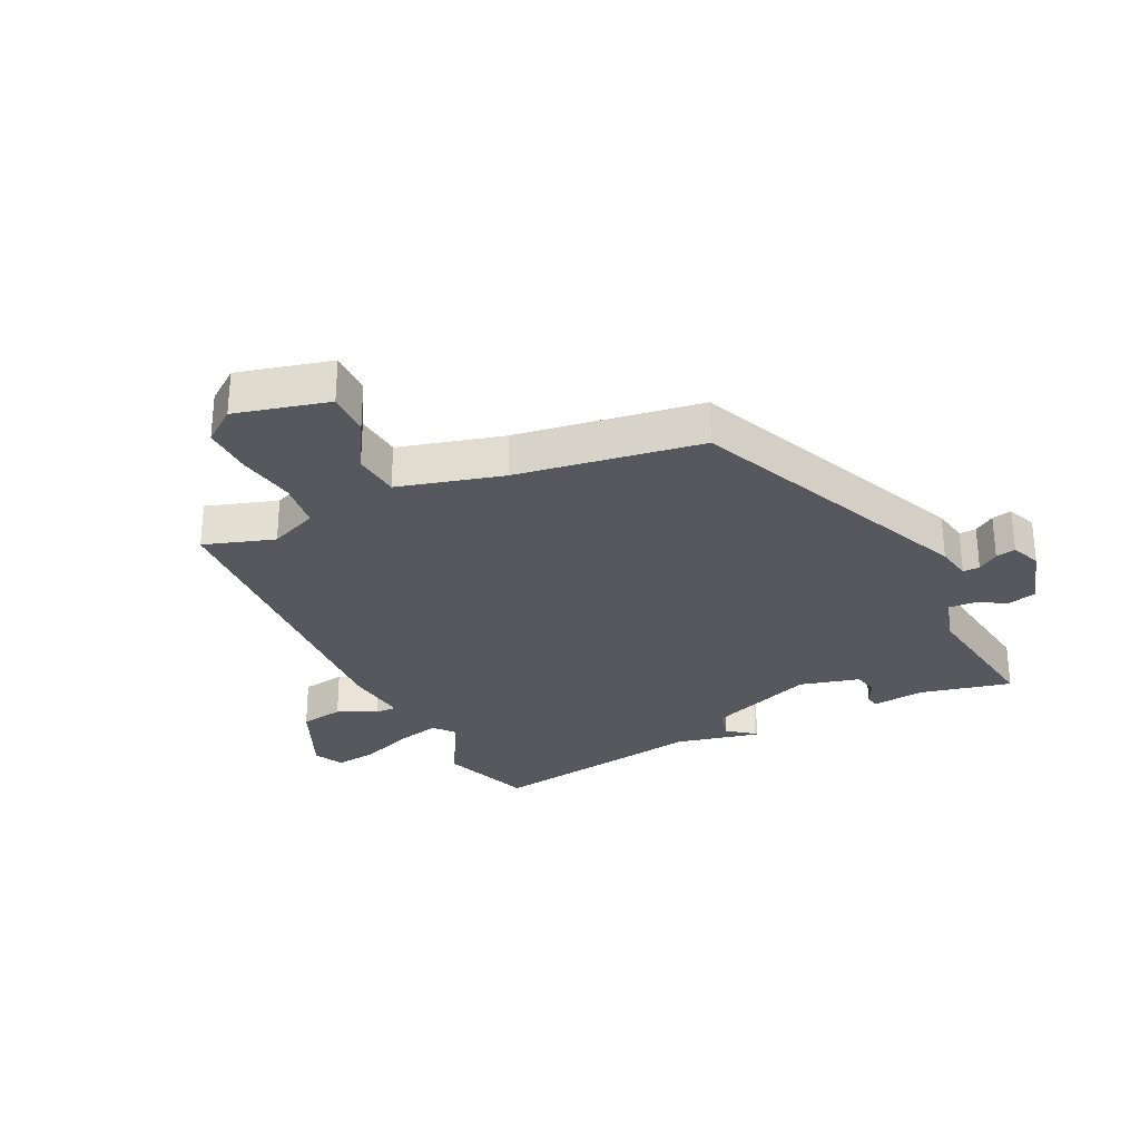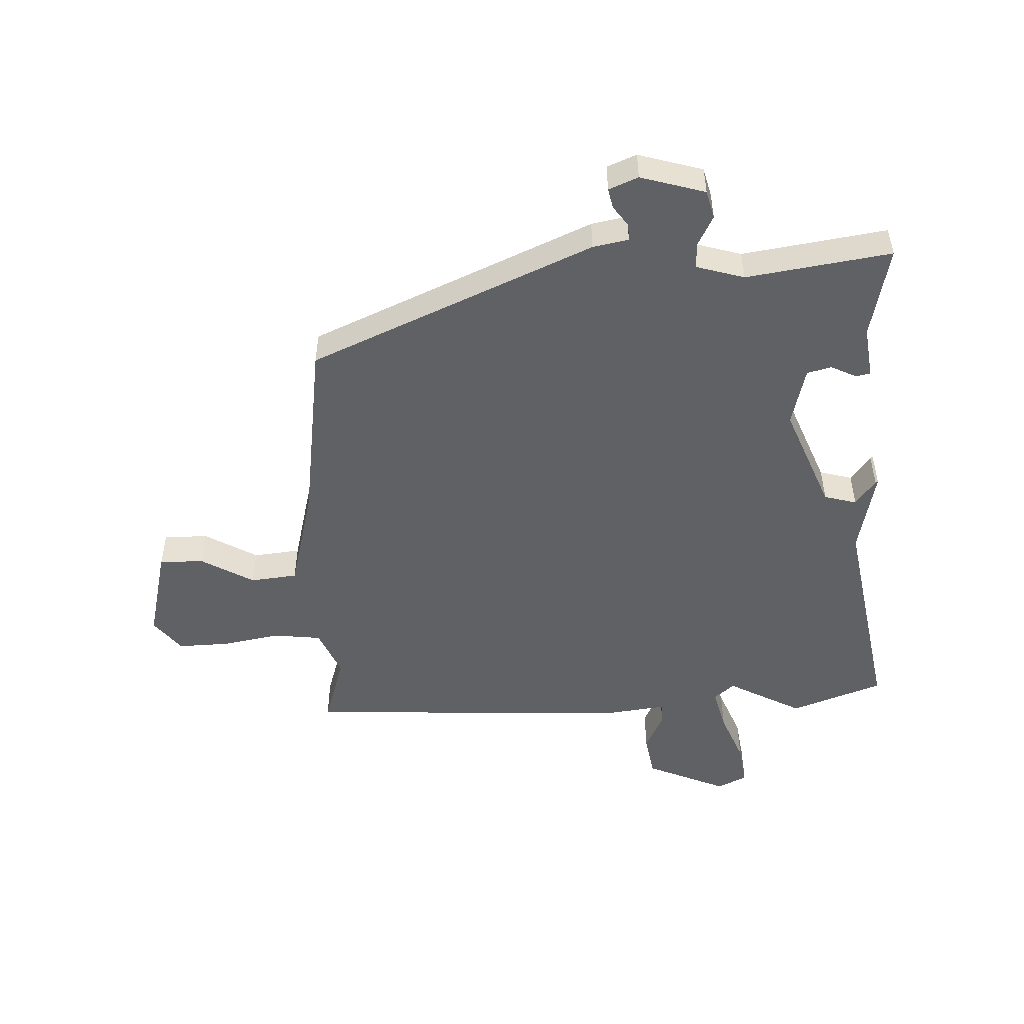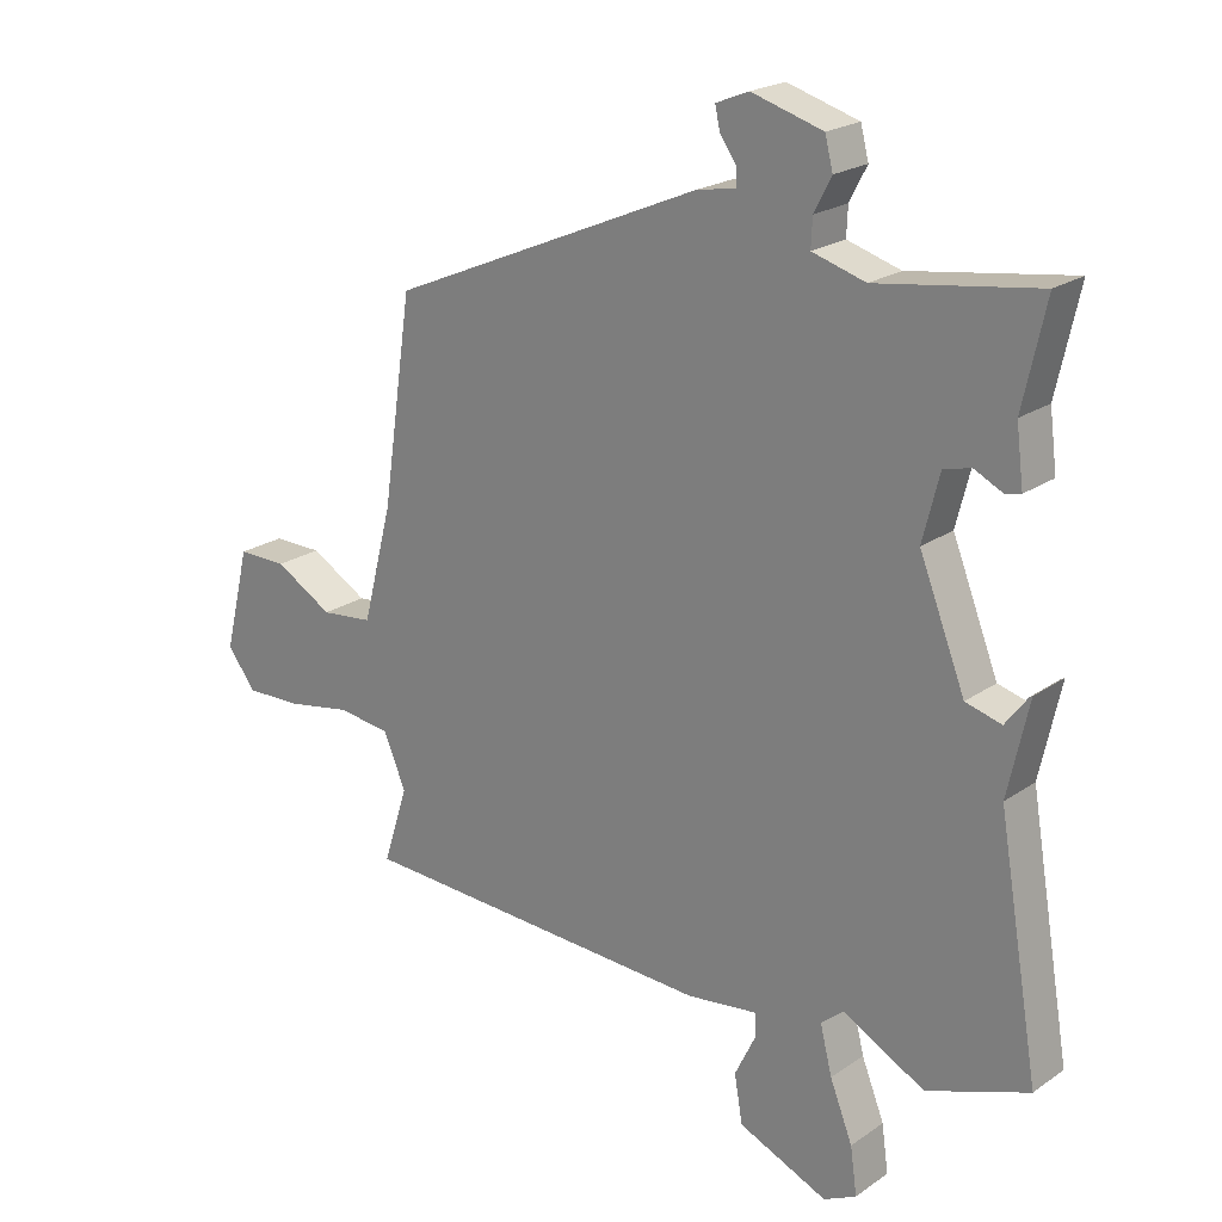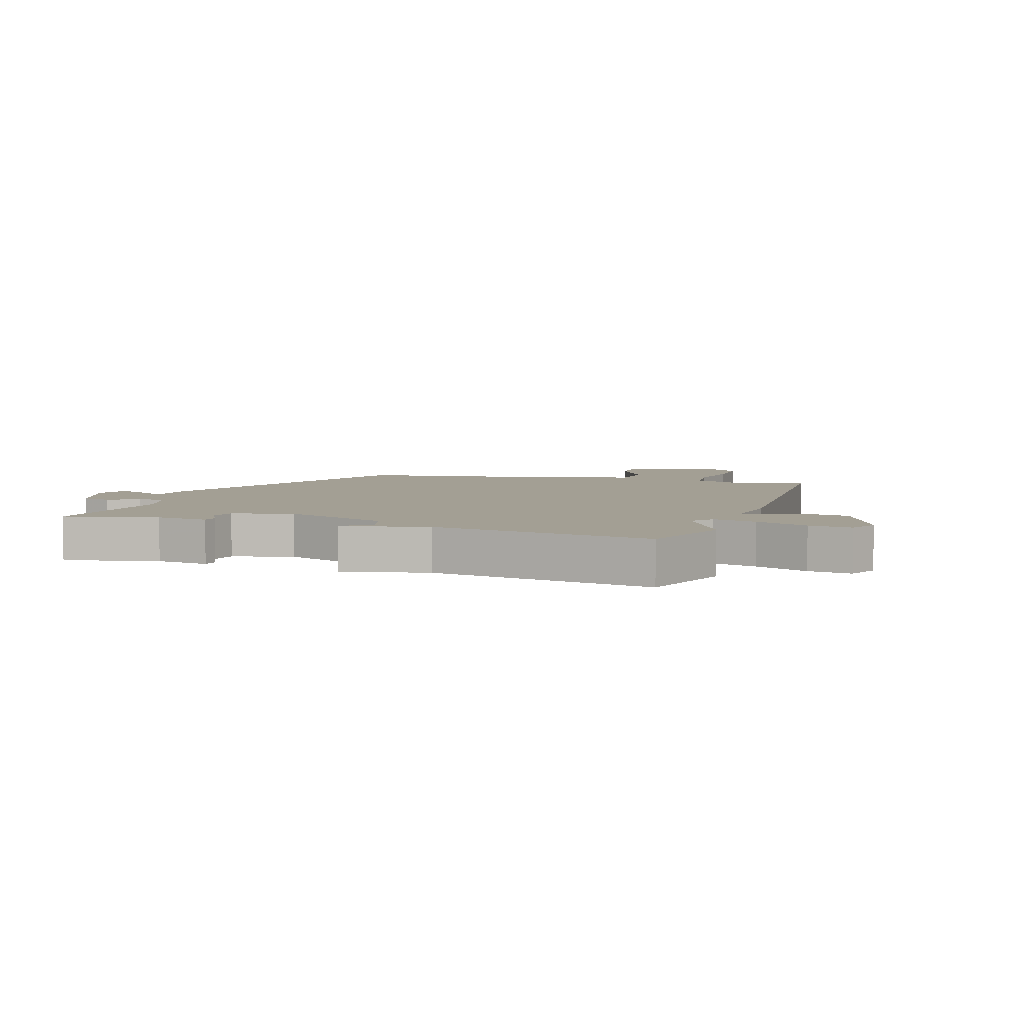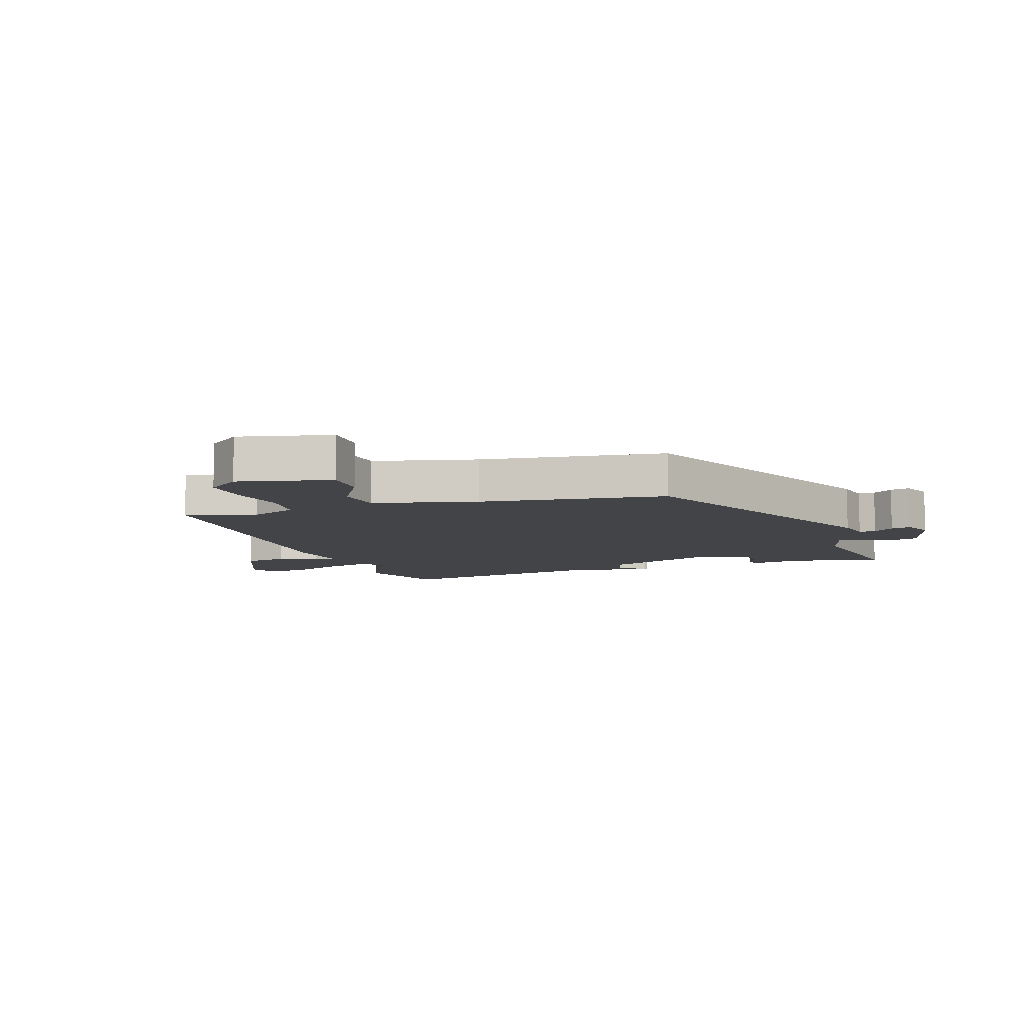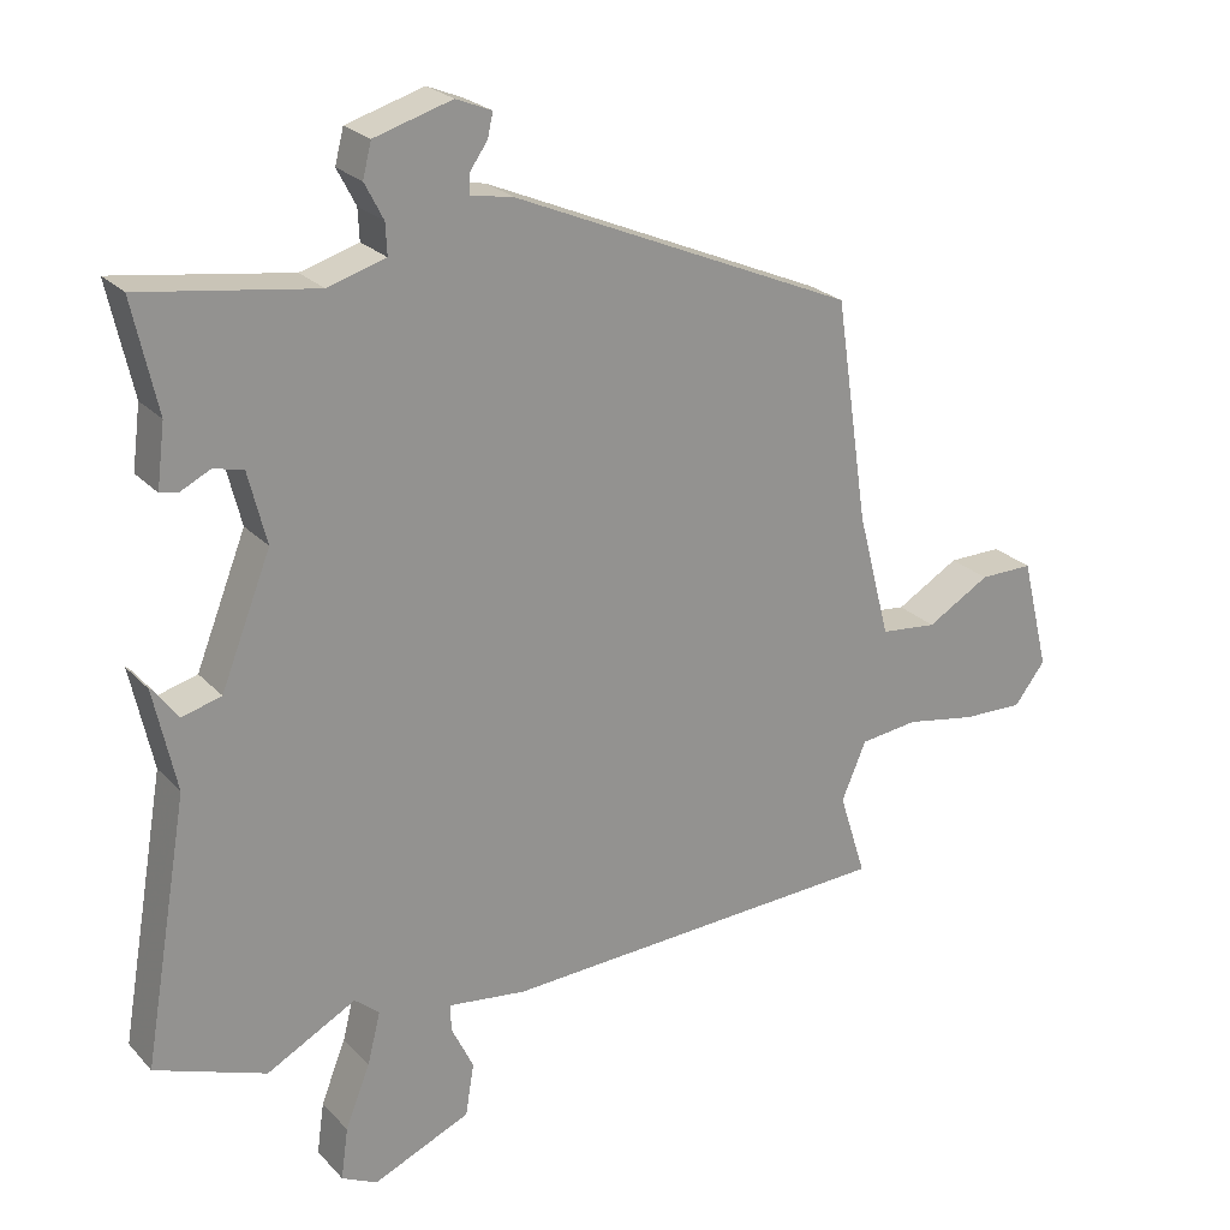
<metadata>
{"format":"obj","ext":"obj","renderer":"f3d","projection":"perspective","resolution":1024,"background":"white","views":[{"elev":-28.9,"azim":-64.5,"up":"+Y"},{"elev":-50.2,"azim":2.7,"up":"+Y"},{"elev":21.4,"azim":39.5,"up":"+Z"},{"elev":5.4,"azim":107.9,"up":"+Y"},{"elev":-8.2,"azim":-70.6,"up":"+Y"},{"elev":23.8,"azim":148.8,"up":"+Z"}]}
</metadata>
<code>
v 0.533 0.07 -0.488
v 0.38 0.07 -0.543
v 0.257 0.07 -0.476
v 0.223 0.07 -0.504
v 0.241 0.07 -0.576
v 0.275 0.07 -0.662
v 0.285 0.07 -0.733
v 0.236 0.07 -0.757
v 0.102 0.07 -0.698
v 0.09 0.07 -0.626
v 0.121 0.07 -0.562
v 0.121 0.07 -0.526
v 0.014 0.07 -0.539
v -0.527 0.07 -0.51
v -0.49 0.07 -0.393
v -0.524 0.07 -0.313
v -0.604 0.07 -0.303
v -0.701 0.07 -0.32
v -0.785 0.07 -0.322
v -0.828 0.07 -0.266
v -0.79 0.07 -0.111
v -0.716 0.07 -0.112
v -0.629 0.07 -0.163
v -0.551 0.07 -0.155
v -0.506 0.07 0.018
v -0.461 0.07 0.325
v 0.01 0.07 0.528
v 0.069 0.07 0.539
v 0.068 0.07 0.567
v 0.044 0.07 0.601
v 0.037 0.07 0.634
v 0.086 0.07 0.654
v 0.193 0.07 0.622
v 0.205 0.07 0.575
v 0.179 0.07 0.525
v 0.177 0.07 0.482
v 0.257 0.07 0.458
v 0.497 0.07 0.493
v 0.463 0.07 0.34
v 0.474 0.07 0.254
v 0.45 0.07 0.249
v 0.408 0.07 0.27
v 0.367 0.07 0.26
v 0.342 0.07 0.161
v 0.411 0.07 -0.014
v 0.465 0.07 -0.029
v 0.498 0.07 0.015
v 0.502 0.07 0.017
v 0.471 0.07 -0.124
v 0.533 0 -0.488
v 0.38 0 -0.543
v 0.257 0 -0.476
v 0.223 0 -0.504
v 0.241 0 -0.576
v 0.275 0 -0.662
v 0.285 0 -0.733
v 0.236 0 -0.757
v 0.102 0 -0.698
v 0.09 0 -0.626
v 0.121 0 -0.562
v 0.121 0 -0.526
v 0.014 0 -0.539
v -0.527 0 -0.51
v -0.49 0 -0.393
v -0.524 0 -0.313
v -0.604 0 -0.303
v -0.701 0 -0.32
v -0.785 0 -0.322
v -0.828 0 -0.266
v -0.79 0 -0.111
v -0.716 0 -0.112
v -0.629 0 -0.163
v -0.551 0 -0.155
v -0.506 0 0.018
v -0.461 0 0.325
v 0.01 0 0.528
v 0.069 0 0.539
v 0.068 0 0.567
v 0.044 0 0.601
v 0.037 0 0.634
v 0.086 0 0.654
v 0.193 0 0.622
v 0.205 0 0.575
v 0.179 0 0.525
v 0.177 0 0.482
v 0.257 0 0.458
v 0.497 0 0.493
v 0.463 0 0.34
v 0.474 0 0.254
v 0.45 0 0.249
v 0.408 0 0.27
v 0.367 0 0.26
v 0.342 0 0.161
v 0.411 0 -0.014
v 0.465 0 -0.029
v 0.498 0 0.015
v 0.502 0 0.017
v 0.471 0 -0.124
f 46 47 48 49
f 45 46 49
f 45 49 1 2
f 44 45 2 3
f 39 40 41 42
f 37 38 39 42
f 36 37 42 43
f 32 33 34 35
f 32 35 36
f 29 30 31 32
f 28 29 32 36
f 25 26 27 28
f 24 25 28 36
f 20 21 22 23
f 20 23 24
f 17 18 19 20
f 16 17 20 24
f 15 16 24 36
f 12 13 14 15
f 8 9 10 11
f 8 11 12
f 5 6 7 8
f 4 5 8 12
f 44 3 4 12
f 36 43 44
f 12 15 36 44
f 98 97 96 95
f 98 95 94
f 51 50 98 94
f 52 51 94 93
f 91 90 89 88
f 91 88 87 86
f 92 91 86 85
f 84 83 82 81
f 85 84 81
f 81 80 79 78
f 85 81 78 77
f 77 76 75 74
f 85 77 74 73
f 72 71 70 69
f 73 72 69
f 69 68 67 66
f 73 69 66 65
f 85 73 65 64
f 64 63 62 61
f 60 59 58 57
f 61 60 57
f 57 56 55 54
f 61 57 54 53
f 61 53 52 93
f 93 92 85
f 93 85 64 61
f 1 50 51 2
f 2 51 52 3
f 3 52 53 4
f 4 53 54 5
f 5 54 55 6
f 6 55 56 7
f 7 56 57 8
f 8 57 58 9
f 9 58 59 10
f 10 59 60 11
f 11 60 61 12
f 12 61 62 13
f 13 62 63 14
f 14 63 64 15
f 15 64 65 16
f 16 65 66 17
f 17 66 67 18
f 18 67 68 19
f 19 68 69 20
f 20 69 70 21
f 21 70 71 22
f 22 71 72 23
f 23 72 73 24
f 24 73 74 25
f 25 74 75 26
f 26 75 76 27
f 27 76 77 28
f 28 77 78 29
f 29 78 79 30
f 30 79 80 31
f 31 80 81 32
f 32 81 82 33
f 33 82 83 34
f 34 83 84 35
f 35 84 85 36
f 36 85 86 37
f 37 86 87 38
f 38 87 88 39
f 39 88 89 40
f 40 89 90 41
f 41 90 91 42
f 42 91 92 43
f 43 92 93 44
f 44 93 94 45
f 45 94 95 46
f 46 95 96 47
f 47 96 97 48
f 48 97 98 49
f 49 98 50 1

</code>
